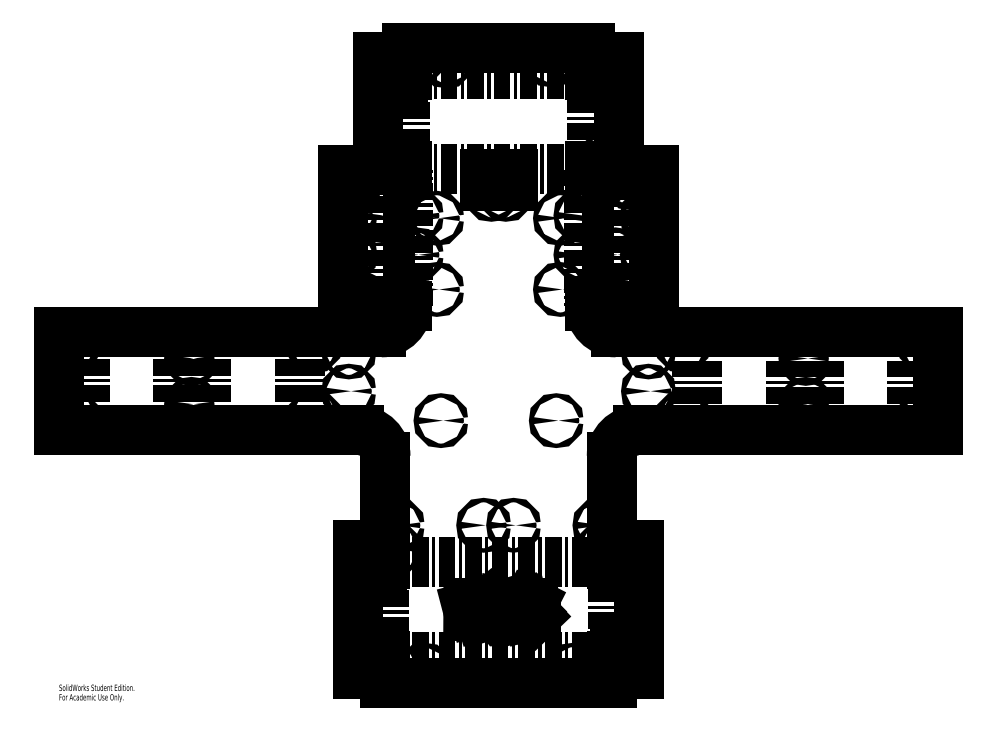
<metadata>
{"format":"dxf","ext":"dxf","renderer":"ezdxf+matplotlib","layout":"modelspace","background":"white","min_lineweight":24,"dpi":150}
</metadata>
<code>
0
SECTION
2
ENTITIES
0
LINE
8
0
10
0
20
-73.14
30
0
11
173
21
-73.14
31
0
0
LINE
8
0
10
402.4
20
100
30
0
11
402.4
21
175
31
0
0
LINE
8
0
10
331.6
20
100
30
0
11
331.6
21
175
31
0
0
LINE
8
0
10
-229.4
20
175
30
0
11
-229.4
21
100
31
0
0
LINE
8
0
10
-158.6
20
175
30
0
11
-158.6
21
100
31
0
0
LINE
8
0
10
156.5
20
372.4
30
0
11
16.5
21
372.4
31
0
0
LINE
8
0
10
310.4
20
100
30
0
11
310.4
21
175
31
0
0
LINE
8
0
10
-137.4
20
175
30
0
11
-137.4
21
100
31
0
0
LINE
8
0
10
0
20
-0.9682
30
0
11
173
21
-0.9682
31
0
0
LINE
8
0
10
-65.21
20
175
30
0
11
-65.21
21
100
31
0
0
LINE
8
0
10
156.5
20
300.2
30
0
11
16.5
21
300.2
31
0
0
LINE
8
0
10
238.2
20
100
30
0
11
238.2
21
175
31
0
0
LINE
8
0
10
-21.13
20
299.2
30
0
11
-21.13
21
195
31
0
0
LINE
8
0
10
178.4
20
370.4
30
0
11
160.2
21
370.4
31
0
0
LINE
8
0
10
194.1
20
195
30
0
11
194.1
21
299.2
31
0
0
LINE
8
0
10
158.2
20
301.8
30
0
11
158.2
21
371.4
31
0
0
LINE
8
0
10
12.83
20
370.4
30
0
11
-5.412
21
370.4
31
0
0
LINE
8
0
10
14.79
20
371.4
30
0
11
14.79
21
301.8
31
0
0
LINE
8
0
10
-2.936
20
-2.94
30
0
11
-21.17
21
-2.94
31
0
0
LINE
8
0
10
-21.17
20
-71.17
30
0
11
-2.936
21
-71.17
31
0
0
LINE
8
0
10
-0.9682
20
-1.936
30
0
11
-0.9682
21
-72.17
31
0
0
LINE
8
0
10
194.2
20
-2.94
30
0
11
175.9
21
-2.94
31
0
0
LINE
8
0
10
175.9
20
-71.17
30
0
11
194.2
21
-71.17
31
0
0
LINE
8
0
10
174
20
-72.17
30
0
11
174
21
-1.936
31
0
0
LINE
8
0
10
-8.901
20
299.2
30
0
11
-8.901
21
195
31
0
0
LINE
8
0
10
3.302
20
299.2
30
0
11
3.302
21
195
31
0
0
LINE
8
0
10
17.5
20
195
30
0
11
17.5
21
299.2
31
0
0
LINE
8
0
10
181.9
20
195
30
0
11
181.9
21
299.2
31
0
0
LINE
8
0
10
169.7
20
195
30
0
11
169.7
21
299.2
31
0
0
LINE
8
0
10
155.5
20
299.2
30
0
11
155.5
21
195
31
0
0
CIRCLE
8
0
10
321.3
20
120
30
0
40
1.65
0
CIRCLE
8
0
10
321.3
20
155
30
0
40
1.65
0
CIRCLE
8
0
10
412.6
20
165
30
0
40
1.7
0
CIRCLE
8
0
10
412.6
20
110
30
0
40
1.7
0
CIRCLE
8
0
10
169.2
20
308.4
30
0
40
1.6
0
CIRCLE
8
0
10
150.5
20
382.6
30
0
40
1.6
0
CIRCLE
8
0
10
22.5
20
382.6
30
0
40
1.6
0
CIRCLE
8
0
10
46.5
20
382.6
30
0
40
1.65
0
CIRCLE
8
0
10
126.5
20
383.3
30
0
40
1.65
0
CIRCLE
8
0
10
3.826
20
308.4
30
0
40
1.6
0
CIRCLE
8
0
10
168.4
20
378.1
30
0
40
1.6
0
CIRCLE
8
0
10
4.588
20
378.1
30
0
40
1.6
0
CIRCLE
8
0
10
-148.3
20
120
30
0
40
1.65
0
CIRCLE
8
0
10
-148.3
20
155
30
0
40
1.65
0
CIRCLE
8
0
10
-239.6
20
165
30
0
40
1.7
0
CIRCLE
8
0
10
-239.6
20
110
30
0
40
1.7
0
SPLINE
8
0
210
0
220
0
230
1
70
     8
71
     3
72
    15
73
    11
74
     0
42
1e-08
43
1e-08
12
1
22
0
32
0
13
1
23
0
33
0
40
0
40
0
40
0
40
0
40
0.1212
40
0.2424
40
0.3634
40
0.4866
40
0.6114
40
0.738
40
0.8676
40
1
40
1
40
1
40
1
10
63.65
20
-39.39
30
0
10
63.68
20
-39.46
30
0
10
63.72
20
-39.6
30
0
10
63.81
20
-39.81
30
0
10
63.91
20
-40.01
30
0
10
64.02
20
-40.2
30
0
10
64.15
20
-40.39
30
0
10
64.29
20
-40.58
30
0
10
64.45
20
-40.76
30
0
10
64.56
20
-40.87
30
0
10
64.62
20
-40.93
30
0
0
SPLINE
8
0
210
0
220
0
230
1
70
     8
71
     3
72
    15
73
    11
74
     0
42
1e-08
43
1e-08
12
1
22
0
32
0
13
1
23
0
33
0
40
0
40
0
40
0
40
0
40
0.1439
40
0.2809
40
0.4107
40
0.5362
40
0.6549
40
0.7713
40
0.8858
40
1
40
1
40
1
40
1
10
64.62
20
-40.93
30
0
10
64.68
20
-40.99
30
0
10
64.81
20
-41.11
30
0
10
65.01
20
-41.27
30
0
10
65.22
20
-41.4
30
0
10
65.42
20
-41.51
30
0
10
65.63
20
-41.6
30
0
10
65.84
20
-41.66
30
0
10
66.05
20
-41.7
30
0
10
66.19
20
-41.7
30
0
10
66.27
20
-41.7
30
0
0
SPLINE
8
0
210
0
220
0
230
1
70
     8
71
     3
72
    23
73
    19
74
     0
42
1e-08
43
1e-08
12
1
22
0
32
0
13
1
23
0
33
0
40
0
40
0
40
0
40
0
40
0.08032
40
0.1573
40
0.2306
40
0.3009
40
0.3683
40
0.4328
40
0.4944
40
0.5541
40
0.6121
40
0.6683
40
0.7238
40
0.7785
40
0.833
40
0.888
40
0.9437
40
1
40
1
40
1
40
1
10
65.56
20
-32.06
30
0
10
65.47
20
-32.06
30
0
10
65.28
20
-32.06
30
0
10
65.02
20
-32.07
30
0
10
64.76
20
-32.11
30
0
10
64.52
20
-32.15
30
0
10
64.29
20
-32.19
30
0
10
64.08
20
-32.26
30
0
10
63.87
20
-32.33
30
0
10
63.69
20
-32.42
30
0
10
63.51
20
-32.52
30
0
10
63.34
20
-32.63
30
0
10
63.19
20
-32.75
30
0
10
63.06
20
-32.88
30
0
10
62.93
20
-33.02
30
0
10
62.82
20
-33.18
30
0
10
62.72
20
-33.34
30
0
10
62.66
20
-33.46
30
0
10
62.64
20
-33.52
30
0
0
SPLINE
8
0
210
0
220
0
230
1
70
     8
71
     3
72
    11
73
     7
74
     0
42
1e-08
43
1e-08
12
1
22
0
32
0
13
1
23
0
33
0
40
0
40
0
40
0
40
0
40
0.2043
40
0.4375
40
0.7017
40
1
40
1
40
1
40
1
10
62.64
20
-33.52
30
0
10
62.61
20
-33.6
30
0
10
62.55
20
-33.77
30
0
10
62.5
20
-34.06
30
0
10
62.49
20
-34.39
30
0
10
62.51
20
-34.62
30
0
10
62.51
20
-34.75
30
0
0
SPLINE
8
0
210
0
220
0
230
1
70
     8
71
     3
72
    11
73
     7
74
     0
42
1e-08
43
1e-08
12
1
22
0
32
0
13
1
23
0
33
0
40
0
40
0
40
0
40
0
40
0.1667
40
0.391
40
0.6667
40
1
40
1
40
1
40
1
10
62.51
20
-34.75
30
0
10
62.52
20
-34.78
30
0
10
62.53
20
-34.85
30
0
10
62.54
20
-34.97
30
0
10
62.56
20
-35.13
30
0
10
62.57
20
-35.24
30
0
10
62.57
20
-35.3
30
0
0
SPLINE
8
0
210
0
220
0
230
1
70
     8
71
     3
72
     9
73
     5
74
     0
42
1e-08
43
1e-08
12
1
22
0
32
0
13
1
23
0
33
0
40
0
40
0
40
0
40
0
40
0.5013
40
1
40
1
40
1
40
1
10
65.83
20
-35.33
30
0
10
65.85
20
-35.27
30
0
10
65.88
20
-35.15
30
0
10
65.91
20
-35.03
30
0
10
65.92
20
-34.97
30
0
0
SPLINE
8
0
210
0
220
0
230
1
70
     8
71
     3
72
    11
73
     7
74
     0
42
1e-08
43
1e-08
12
1
22
0
32
0
13
1
23
0
33
0
40
0
40
0
40
0
40
0
40
0.2247
40
0.4571
40
0.7108
40
1
40
1
40
1
40
1
10
65.92
20
-34.97
30
0
10
65.94
20
-34.93
30
0
10
65.99
20
-34.84
30
0
10
66.11
20
-34.75
30
0
10
66.26
20
-34.67
30
0
10
66.37
20
-34.64
30
0
10
66.43
20
-34.63
30
0
0
SPLINE
8
0
210
0
220
0
230
1
70
     8
71
     3
72
    15
73
    11
74
     0
42
1e-08
43
1e-08
12
1
22
0
32
0
13
1
23
0
33
0
40
0
40
0
40
0
40
0
40
0.1119
40
0.2259
40
0.3419
40
0.461
40
0.5859
40
0.7174
40
0.8549
40
1
40
1
40
1
40
1
10
102.9
20
-38.36
30
0
10
102.9
20
-38.29
30
0
10
102.9
20
-38.15
30
0
10
102.8
20
-37.94
30
0
10
102.7
20
-37.74
30
0
10
102.6
20
-37.54
30
0
10
102.5
20
-37.34
30
0
10
102.3
20
-37.14
30
0
10
102.1
20
-36.95
30
0
10
102
20
-36.83
30
0
10
101.9
20
-36.77
30
0
0
SPLINE
8
0
210
0
220
0
230
1
70
     8
71
     3
72
    11
73
     7
74
     0
42
1e-08
43
1e-08
12
1
22
0
32
0
13
1
23
0
33
0
40
0
40
0
40
0
40
0
40
0.3134
40
0.5817
40
0.8118
40
1
40
1
40
1
40
1
10
101.9
20
-36.77
30
0
10
101.9
20
-36.72
30
0
10
101.8
20
-36.62
30
0
10
101.6
20
-36.49
30
0
10
101.4
20
-36.4
30
0
10
101.3
20
-36.35
30
0
10
101.3
20
-36.33
30
0
0
SPLINE
8
0
210
0
220
0
230
1
70
     8
71
     3
72
    11
73
     7
74
     0
42
1e-08
43
1e-08
12
1
22
0
32
0
13
1
23
0
33
0
40
0
40
0
40
0
40
0
40
0.2609
40
0.5088
40
0.7553
40
1
40
1
40
1
40
1
10
101.3
20
-36.33
30
0
10
101.3
20
-36.25
30
0
10
101.4
20
-36.09
30
0
10
101.5
20
-35.83
30
0
10
101.6
20
-35.56
30
0
10
101.6
20
-35.38
30
0
10
101.6
20
-35.29
30
0
0
SPLINE
8
0
210
0
220
0
230
1
70
     8
71
     3
72
    11
73
     7
74
     0
42
1e-08
43
1e-08
12
1
22
0
32
0
13
1
23
0
33
0
40
0
40
0
40
0
40
0
40
0.1944
40
0.4272
40
0.6939
40
1
40
1
40
1
40
1
10
101.6
20
-35.29
30
0
10
101.6
20
-35.23
30
0
10
101.6
20
-35.1
30
0
10
101.6
20
-34.89
30
0
10
101.5
20
-34.65
30
0
10
101.5
20
-34.48
30
0
10
101.5
20
-34.39
30
0
0
SPLINE
8
0
210
0
220
0
230
1
70
     8
71
     3
72
    15
73
    11
74
     0
42
1e-08
43
1e-08
12
1
22
0
32
0
13
1
23
0
33
0
40
0
40
0
40
0
40
0
40
0.04868
40
0.1193
40
0.2111
40
0.3255
40
0.4609
40
0.6192
40
0.7985
40
1
40
1
40
1
40
1
10
101.5
20
-34.39
30
0
10
101.5
20
-34.35
30
0
10
101.5
20
-34.25
30
0
10
101.4
20
-34.09
30
0
10
101.4
20
-33.87
30
0
10
101.3
20
-33.6
30
0
10
101.2
20
-33.29
30
0
10
101.1
20
-32.92
30
0
10
100.9
20
-32.5
30
0
10
100.8
20
-32.21
30
0
10
100.8
20
-32.06
30
0
0
SPLINE
8
0
210
0
220
0
230
1
70
     8
71
     3
72
    11
73
     7
74
     0
42
1e-08
43
1e-08
12
1
22
0
32
0
13
1
23
0
33
0
40
0
40
0
40
0
40
0
40
0.2284
40
0.4671
40
0.7244
40
1
40
1
40
1
40
1
10
101.7
20
-41.7
30
0
10
101.7
20
-41.7
30
0
10
101.8
20
-41.7
30
0
10
102
20
-41.65
30
0
10
102.2
20
-41.58
30
0
10
102.3
20
-41.51
30
0
10
102.3
20
-41.47
30
0
0
SPLINE
8
0
210
0
220
0
230
1
70
     8
71
     3
72
    11
73
     7
74
     0
42
1e-08
43
1e-08
12
1
22
0
32
0
13
1
23
0
33
0
40
0
40
0
40
0
40
0
40
0.2649
40
0.5175
40
0.7612
40
1
40
1
40
1
40
1
10
102.3
20
-41.47
30
0
10
102.4
20
-41.44
30
0
10
102.5
20
-41.36
30
0
10
102.6
20
-41.24
30
0
10
102.7
20
-41.1
30
0
10
102.8
20
-41
30
0
10
102.8
20
-40.95
30
0
0
SPLINE
8
0
210
0
220
0
230
1
70
     8
71
     3
72
    15
73
    11
74
     0
42
1e-08
43
1e-08
12
1
22
0
32
0
13
1
23
0
33
0
40
0
40
0
40
0
40
0
40
0.08602
40
0.1834
40
0.2898
40
0.4088
40
0.538
40
0.6793
40
0.8341
40
1
40
1
40
1
40
1
10
102.8
20
-40.95
30
0
10
102.8
20
-40.91
30
0
10
102.9
20
-40.83
30
0
10
102.9
20
-40.68
30
0
10
103
20
-40.51
30
0
10
103
20
-40.33
30
0
10
103
20
-40.12
30
0
10
103.1
20
-39.89
30
0
10
103.1
20
-39.65
30
0
10
103.1
20
-39.48
30
0
10
103.1
20
-39.39
30
0
0
CIRCLE
8
0
10
6.738
20
-83.35
30
0
40
1.6
0
CIRCLE
8
0
10
166.3
20
-83.35
30
0
40
1.6
0
CIRCLE
8
0
10
30
20
-83.35
30
0
40
1.65
0
CIRCLE
8
0
10
143
20
-83.35
30
0
40
1.65
0
CIRCLE
8
0
10
184.2
20
-78.88
30
0
40
1.6
0
CIRCLE
8
0
10
184.2
20
4.766
30
0
40
1.6
0
CIRCLE
8
0
10
-11.17
20
4.766
30
0
40
1.6
0
CIRCLE
8
0
10
-11.17
20
-78.88
30
0
40
1.6
0
CIRCLE
8
0
10
163.7
20
289.2
30
0
40
1.6
0
CIRCLE
8
0
10
175.8
20
234.2
30
0
40
1.7
0
CIRCLE
8
0
10
175.8
20
264.2
30
0
40
1.7
0
CIRCLE
8
0
10
187.9
20
289.2
30
0
40
1.6
0
CIRCLE
8
0
10
200.2
20
234.2
30
0
40
1.7
0
CIRCLE
8
0
10
200.2
20
264.2
30
0
40
1.7
0
CIRCLE
8
0
10
9.27
20
289.2
30
0
40
1.6
0
CIRCLE
8
0
10
-2.8
20
234.2
30
0
40
1.7
0
CIRCLE
8
0
10
-2.8
20
264.2
30
0
40
1.7
0
CIRCLE
8
0
10
-14.87
20
289.2
30
0
40
1.6
0
CIRCLE
8
0
10
-27.23
20
234.2
30
0
40
1.7
0
CIRCLE
8
0
10
-27.23
20
264.2
30
0
40
1.7
0
CIRCLE
8
0
10
6.738
20
9.238
30
0
40
1.6
0
CIRCLE
8
0
10
166.3
20
9.238
30
0
40
1.6
0
CIRCLE
8
0
10
23.61
20
264.2
30
0
40
1.7
0
CIRCLE
8
0
10
23.61
20
234.2
30
0
40
1.7
0
CIRCLE
8
0
10
149.4
20
264.2
30
0
40
1.7
0
CIRCLE
8
0
10
149.4
20
234.2
30
0
40
1.7
0
CIRCLE
8
0
10
39.26
20
262.2
30
0
40
1.7
0
CIRCLE
8
0
10
39.26
20
207.8
30
0
40
1.7
0
CIRCLE
8
0
10
133.7
20
207.8
30
0
40
1.7
0
CIRCLE
8
0
10
133.7
20
262.2
30
0
40
1.7
0
CIRCLE
8
0
10
227.2
20
110
30
0
40
1.7
0
CIRCLE
8
0
10
227.2
20
165
30
0
40
1.7
0
CIRCLE
8
0
10
-54.24
20
110
30
0
40
1.7
0
CIRCLE
8
0
10
-54.24
20
165
30
0
40
1.7
0
CIRCLE
8
0
10
92
20
280.5
30
0
40
1.7
0
CIRCLE
8
0
10
81
20
280.5
30
0
40
1.7
0
CIRCLE
8
0
10
42.42
20
107.5
30
0
40
1.7
0
CIRCLE
8
0
10
75.05
20
27.48
30
0
40
1.7
0
CIRCLE
8
0
10
9.052
20
27.48
30
0
40
1.7
0
CIRCLE
8
0
10
130.6
20
107.5
30
0
40
1.7
0
CIRCLE
8
0
10
97.95
20
27.48
30
0
40
1.7
0
CIRCLE
8
0
10
163.9
20
27.48
30
0
40
1.7
0
CIRCLE
8
0
10
201
20
130
30
0
40
1.7
0
CIRCLE
8
0
10
201
20
160
30
0
40
1.7
0
CIRCLE
8
0
10
-28.03
20
130
30
0
40
1.7
0
CIRCLE
8
0
10
-28.03
20
160
30
0
40
1.7
0
LINE
8
0
10
109
20
-32.06
30
0
11
107
21
-35.94
31
0
0
LINE
8
0
10
107
20
-35.94
30
0
11
105.9
21
-32.06
31
0
0
LINE
8
0
10
105.9
20
-32.06
30
0
11
102.5
21
-32.06
31
0
0
LINE
8
0
10
102.5
20
-32.06
30
0
11
104.4
21
-38.41
31
0
0
LINE
8
0
10
104.4
20
-38.41
30
0
11
112
21
-38.41
31
0
0
LINE
8
0
10
112
20
-38.41
30
0
11
110.1
21
-36.53
31
0
0
LINE
8
0
10
110.1
20
-36.53
30
0
11
112.4
21
-32.06
31
0
0
LINE
8
0
10
112.4
20
-32.06
30
0
11
109
21
-32.06
31
0
0
LINE
8
0
10
112.8
20
-39.39
30
0
11
108.8
21
-39.39
31
0
0
LINE
8
0
10
108.8
20
-39.39
30
0
11
111.1
21
-41.7
31
0
0
LINE
8
0
10
111.1
20
-41.7
30
0
11
115.1
21
-41.7
31
0
0
LINE
8
0
10
115.1
20
-41.7
30
0
11
112.8
21
-39.39
31
0
0
LINE
8
0
10
84.19
20
-39.39
30
0
11
86.18
21
-41.7
31
0
0
LINE
8
0
10
86.18
20
-41.7
30
0
11
89.69
21
-41.7
31
0
0
LINE
8
0
10
89.69
20
-41.7
30
0
11
90.18
21
-39.39
31
0
0
LINE
8
0
10
90.18
20
-39.39
30
0
11
84.19
21
-39.39
31
0
0
LINE
8
0
10
77.43
20
-39.39
30
0
11
74.06
21
-39.39
31
0
0
LINE
8
0
10
74.06
20
-39.39
30
0
11
74.7
21
-41.68
31
0
0
LINE
8
0
10
74.7
20
-41.68
30
0
11
78.11
21
-41.7
31
0
0
LINE
8
0
10
78.11
20
-41.7
30
0
11
77.43
21
-39.39
31
0
0
LINE
8
0
10
71.97
20
-39.39
30
0
11
63.65
21
-39.39
31
0
0
LINE
8
0
10
66.27
20
-41.7
30
0
11
72.66
21
-41.7
31
0
0
LINE
8
0
10
72.66
20
-41.7
30
0
11
71.97
21
-39.39
31
0
0
LINE
8
0
10
69.96
20
-32.06
30
0
11
65.56
21
-32.06
31
0
0
LINE
8
0
10
62.57
20
-35.3
30
0
11
63.38
21
-38.39
31
0
0
LINE
8
0
10
63.38
20
-38.39
30
0
11
66.83
21
-38.41
31
0
0
LINE
8
0
10
66.83
20
-38.41
30
0
11
65.83
21
-35.33
31
0
0
LINE
8
0
10
66.43
20
-34.63
30
0
11
70.69
21
-34.63
31
0
0
LINE
8
0
10
70.69
20
-34.63
30
0
11
69.96
21
-32.06
31
0
0
LINE
8
0
10
78.79
20
-32.06
30
0
11
72.03
21
-32.06
31
0
0
LINE
8
0
10
72.03
20
-32.06
30
0
11
73.83
21
-38.41
31
0
0
LINE
8
0
10
73.83
20
-38.41
30
0
11
77.2
21
-38.41
31
0
0
LINE
8
0
10
77.2
20
-38.41
30
0
11
76.08
21
-34.37
31
0
0
LINE
8
0
10
76.08
20
-34.37
30
0
11
80.26
21
-34.37
31
0
0
LINE
8
0
10
80.26
20
-34.37
30
0
11
83.44
21
-38.49
31
0
0
LINE
8
0
10
83.44
20
-38.49
30
0
11
90.37
21
-38.49
31
0
0
LINE
8
0
10
90.37
20
-38.49
30
0
11
91.46
21
-33.35
31
0
0
LINE
8
0
10
91.46
20
-33.35
30
0
11
92.94
21
-38.36
31
0
0
LINE
8
0
10
92.94
20
-38.36
30
0
11
102.9
21
-38.36
31
0
0
LINE
8
0
10
100.8
20
-32.06
30
0
11
97.66
21
-32.06
31
0
0
LINE
8
0
10
97.66
20
-32.06
30
0
11
98.77
21
-35.79
31
0
0
LINE
8
0
10
98.77
20
-35.79
30
0
11
95.49
21
-35.79
31
0
0
LINE
8
0
10
95.49
20
-35.79
30
0
11
94.31
21
-32.06
31
0
0
LINE
8
0
10
94.31
20
-32.06
30
0
11
88.24
21
-32.06
31
0
0
LINE
8
0
10
88.24
20
-32.06
30
0
11
87.3
21
-35.91
31
0
0
LINE
8
0
10
87.3
20
-35.91
30
0
11
85.33
21
-35.91
31
0
0
LINE
8
0
10
85.33
20
-35.91
30
0
11
82.54
21
-32.06
31
0
0
LINE
8
0
10
82.54
20
-32.06
30
0
11
78.8
21
-32.06
31
0
0
LINE
8
0
10
78.8
20
-32.06
30
0
11
78.79
21
-32.06
31
0
0
LINE
8
0
10
92.3
20
-39.39
30
0
11
93.77
21
-41.7
31
0
0
LINE
8
0
10
93.77
20
-41.7
30
0
11
101.7
21
-41.7
31
0
0
LINE
8
0
10
103.1
20
-39.39
30
0
11
92.3
21
-39.39
31
0
0
LINE
8
0
10
107.9
20
-39.39
30
0
11
104.6
21
-39.39
31
0
0
LINE
8
0
10
104.6
20
-39.39
30
0
11
105.3
21
-41.7
31
0
0
LINE
8
0
10
105.3
20
-41.7
30
0
11
108.6
21
-41.7
31
0
0
LINE
8
0
10
108.6
20
-41.7
30
0
11
107.9
21
-39.39
31
0
0
LINE
8
0
10
75.75
20
295.7
30
0
11
75.75
21
287.2
31
0
0
LINE
8
0
10
97.25
20
287.2
30
0
11
75.75
21
287.2
31
0
0
LINE
8
0
10
97.25
20
295.7
30
0
11
97.25
21
287.2
31
0
0
LINE
8
0
10
97.25
20
295.7
30
0
11
75.75
21
295.7
31
0
0
LINE
8
0
10
422.6
20
175
30
0
11
176.5
21
175
31
0
0
LINE
8
0
10
422.6
20
100
30
0
11
422.6
21
175
31
0
0
LINE
8
0
10
193
20
100
30
0
11
422.6
21
100
31
0
0
LINE
8
0
10
173
20
-1.936
30
0
11
173
21
80
31
0
0
LINE
8
0
10
173
20
-1.936
30
0
11
175.3
21
-1.936
31
0
0
LINE
8
0
10
175.3
20
-1.936
30
0
11
175.3
21
-4.513
31
0
0
LINE
8
0
10
175.3
20
-4.513
30
0
11
175.9
21
-4.513
31
0
0
LINE
8
0
10
175.9
20
-4.513
30
0
11
175.9
21
12.27
31
0
0
LINE
8
0
10
175.9
20
12.27
30
0
11
194.2
21
12.27
31
0
0
LINE
8
0
10
194.2
20
12.27
30
0
11
194.2
21
-86.38
31
0
0
LINE
8
0
10
194.2
20
-86.38
30
0
11
175.9
21
-86.38
31
0
0
LINE
8
0
10
175.9
20
-86.38
30
0
11
175.9
21
-69.6
31
0
0
LINE
8
0
10
175.9
20
-69.6
30
0
11
175.3
21
-69.6
31
0
0
LINE
8
0
10
175.3
20
-69.6
30
0
11
175.3
21
-72.17
31
0
0
LINE
8
0
10
175.3
20
-72.17
30
0
11
173
21
-72.17
31
0
0
LINE
8
0
10
173
20
-72.17
30
0
11
173
21
-93.35
31
0
0
LINE
8
0
10
173
20
-93.35
30
0
11
0
21
-93.35
31
0
0
LINE
8
0
10
0
20
-93.35
30
0
11
0
21
-72.17
31
0
0
LINE
8
0
10
-2.331
20
-72.17
30
0
11
0
21
-72.17
31
0
0
LINE
8
0
10
-2.331
20
-72.17
30
0
11
-2.331
21
-69.6
31
0
0
LINE
8
0
10
-2.331
20
-69.6
30
0
11
-2.936
21
-69.6
31
0
0
LINE
8
0
10
-2.936
20
-86.38
30
0
11
-2.936
21
-69.6
31
0
0
LINE
8
0
10
-21.17
20
-86.38
30
0
11
-2.936
21
-86.38
31
0
0
LINE
8
0
10
-21.17
20
12.27
30
0
11
-21.17
21
-86.38
31
0
0
LINE
8
0
10
-2.936
20
12.27
30
0
11
-21.17
21
12.27
31
0
0
LINE
8
0
10
-2.936
20
-4.513
30
0
11
-2.936
21
12.27
31
0
0
LINE
8
0
10
-2.936
20
-4.513
30
0
11
-2.331
21
-4.513
31
0
0
LINE
8
0
10
-2.331
20
-4.513
30
0
11
-2.331
21
-1.936
31
0
0
LINE
8
0
10
0
20
-1.936
30
0
11
-2.331
21
-1.936
31
0
0
LINE
8
0
10
0
20
80
30
0
11
0
21
-1.936
31
0
0
LINE
8
0
10
-249.6
20
100
30
0
11
-20
21
100
31
0
0
LINE
8
0
10
-249.6
20
100
30
0
11
-249.6
21
175
31
0
0
LINE
8
0
10
-3.5
20
175
30
0
11
-249.6
21
175
31
0
0
LINE
8
0
10
-32.34
20
195
30
0
11
16.5
21
195
31
0
0
LINE
8
0
10
-32.34
20
299.2
30
0
11
-32.34
21
195
31
0
0
LINE
8
0
10
16.5
20
299.2
30
0
11
-32.34
21
299.2
31
0
0
LINE
8
0
10
16.5
20
299.2
30
0
11
16.5
21
301.8
31
0
0
LINE
8
0
10
16.5
20
301.8
30
0
11
-5.412
21
301.8
31
0
0
LINE
8
0
10
-5.412
20
301.8
30
0
11
-5.412
21
385.6
31
0
0
LINE
8
0
10
-5.412
20
385.6
30
0
11
12.83
21
385.6
31
0
0
LINE
8
0
10
12.83
20
385.6
30
0
11
12.83
21
368.8
31
0
0
LINE
8
0
10
12.83
20
368.8
30
0
11
13.43
21
368.8
31
0
0
LINE
8
0
10
13.43
20
368.8
30
0
11
13.43
21
371.4
31
0
0
LINE
8
0
10
13.43
20
371.4
30
0
11
16.5
21
371.4
31
0
0
LINE
8
0
10
16.5
20
371.4
30
0
11
16.5
21
392.6
31
0
0
LINE
8
0
10
16.5
20
392.6
30
0
11
156.5
21
392.6
31
0
0
LINE
8
0
10
156.5
20
392.6
30
0
11
156.5
21
371.4
31
0
0
LINE
8
0
10
159.6
20
371.4
30
0
11
156.5
21
371.4
31
0
0
LINE
8
0
10
159.6
20
371.4
30
0
11
159.6
21
368.8
31
0
0
LINE
8
0
10
159.6
20
368.8
30
0
11
160.2
21
368.8
31
0
0
LINE
8
0
10
160.2
20
385.6
30
0
11
160.2
21
368.8
31
0
0
LINE
8
0
10
178.4
20
385.6
30
0
11
160.2
21
385.6
31
0
0
LINE
8
0
10
178.4
20
301.8
30
0
11
178.4
21
385.6
31
0
0
LINE
8
0
10
156.5
20
301.8
30
0
11
178.4
21
301.8
31
0
0
LINE
8
0
10
156.5
20
301.8
30
0
11
156.5
21
299.2
31
0
0
LINE
8
0
10
156.5
20
299.2
30
0
11
205.3
21
299.2
31
0
0
LINE
8
0
10
205.3
20
299.2
30
0
11
205.3
21
195
31
0
0
LINE
8
0
10
205.3
20
195
30
0
11
156.5
21
195
31
0
0
ARC
8
0
10
193
20
80
30
0
40
20
50
90
51
180
0
ARC
8
0
10
-20
20
80
30
0
40
20
50
0
51
90
0
ARC
8
0
10
-3.5
20
195
30
0
40
20
50
270
51
0
0
ARC
8
0
10
176.5
20
195
30
0
40
20
50
180
51
270
0
MTEXT
8
0
10
-249.6
20
-94.37
30
0
40
4.834
41
0
71
     1
72
     1
1
SolidWorks Student Edition.
7
SLDTEXTSTYLE0
73
     1
44
1
0
MTEXT
8
0
10
-249.6
20
-101.6
30
0
40
4.834
41
0
71
     1
72
     1
1
For Academic Use Only.
7
SLDTEXTSTYLE0
73
     1
44
1
0
ENDSEC
0
EOF

</code>
